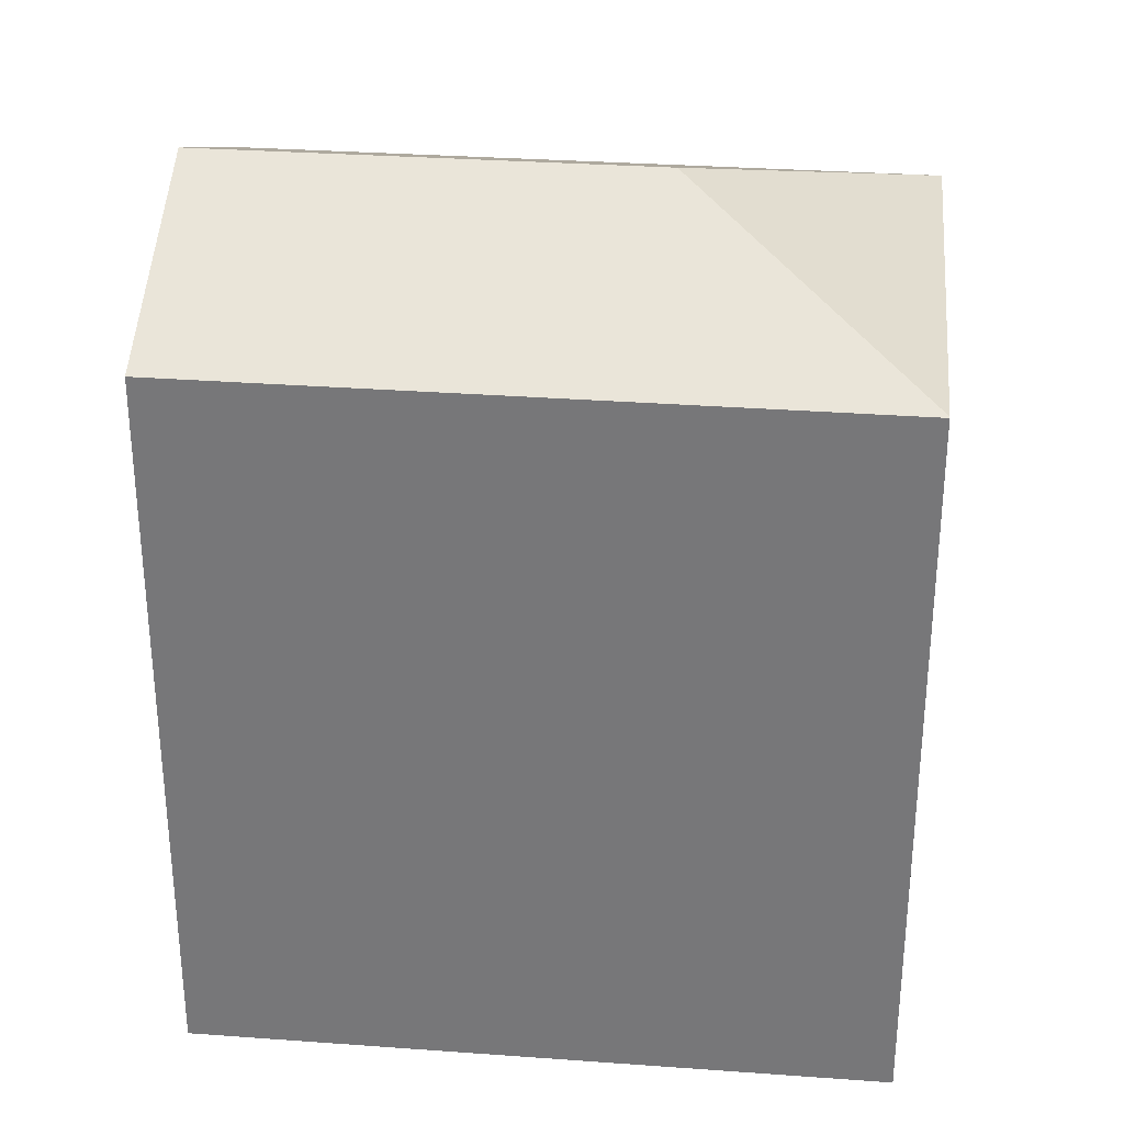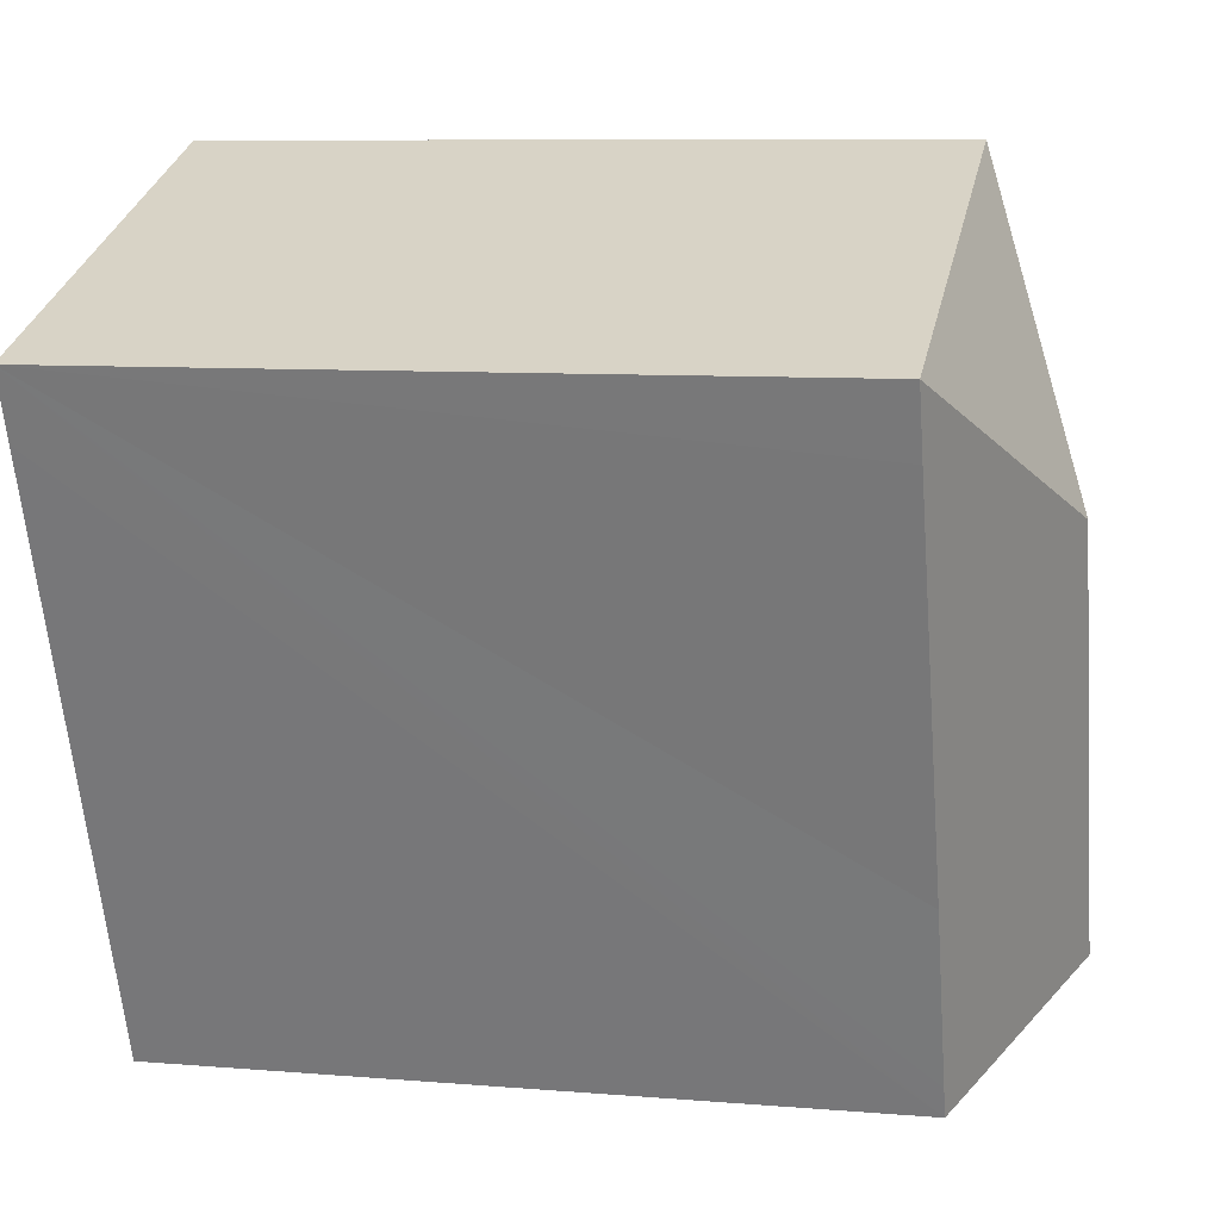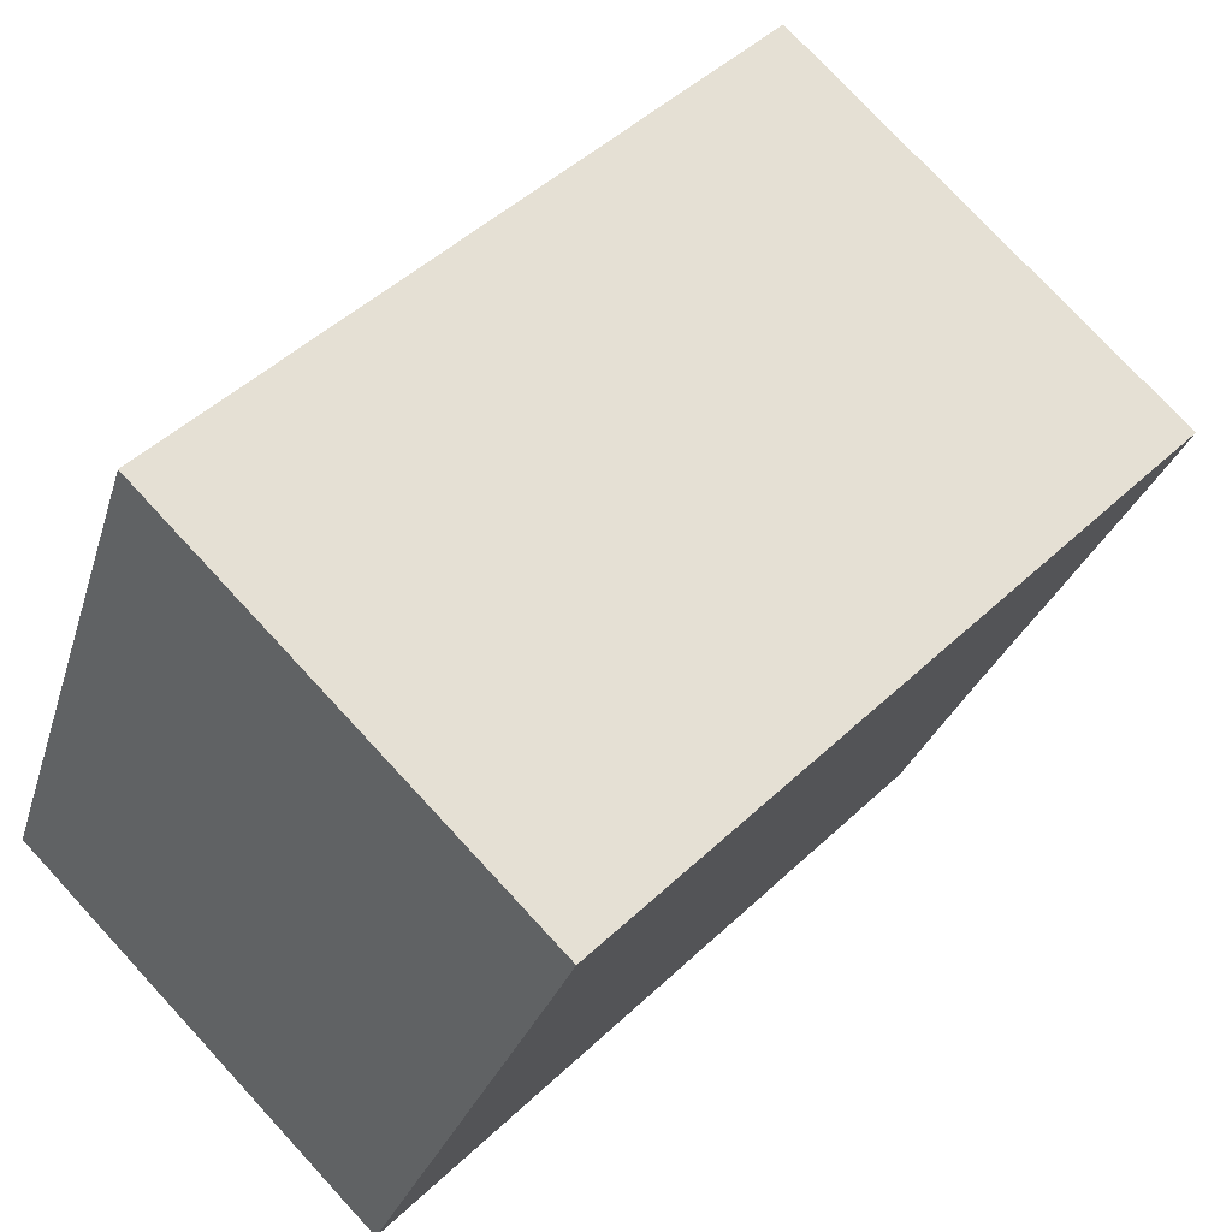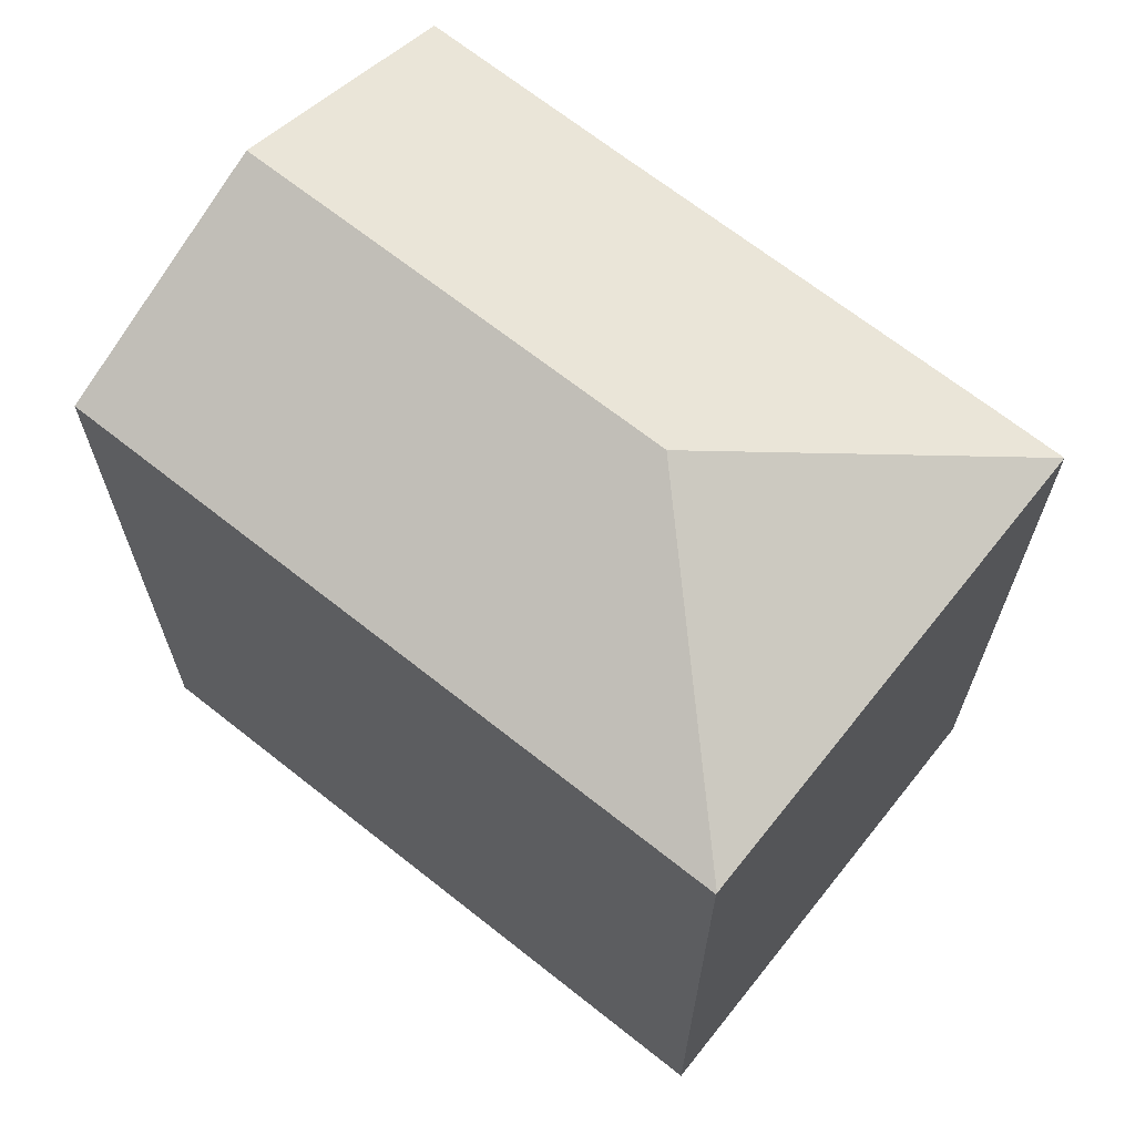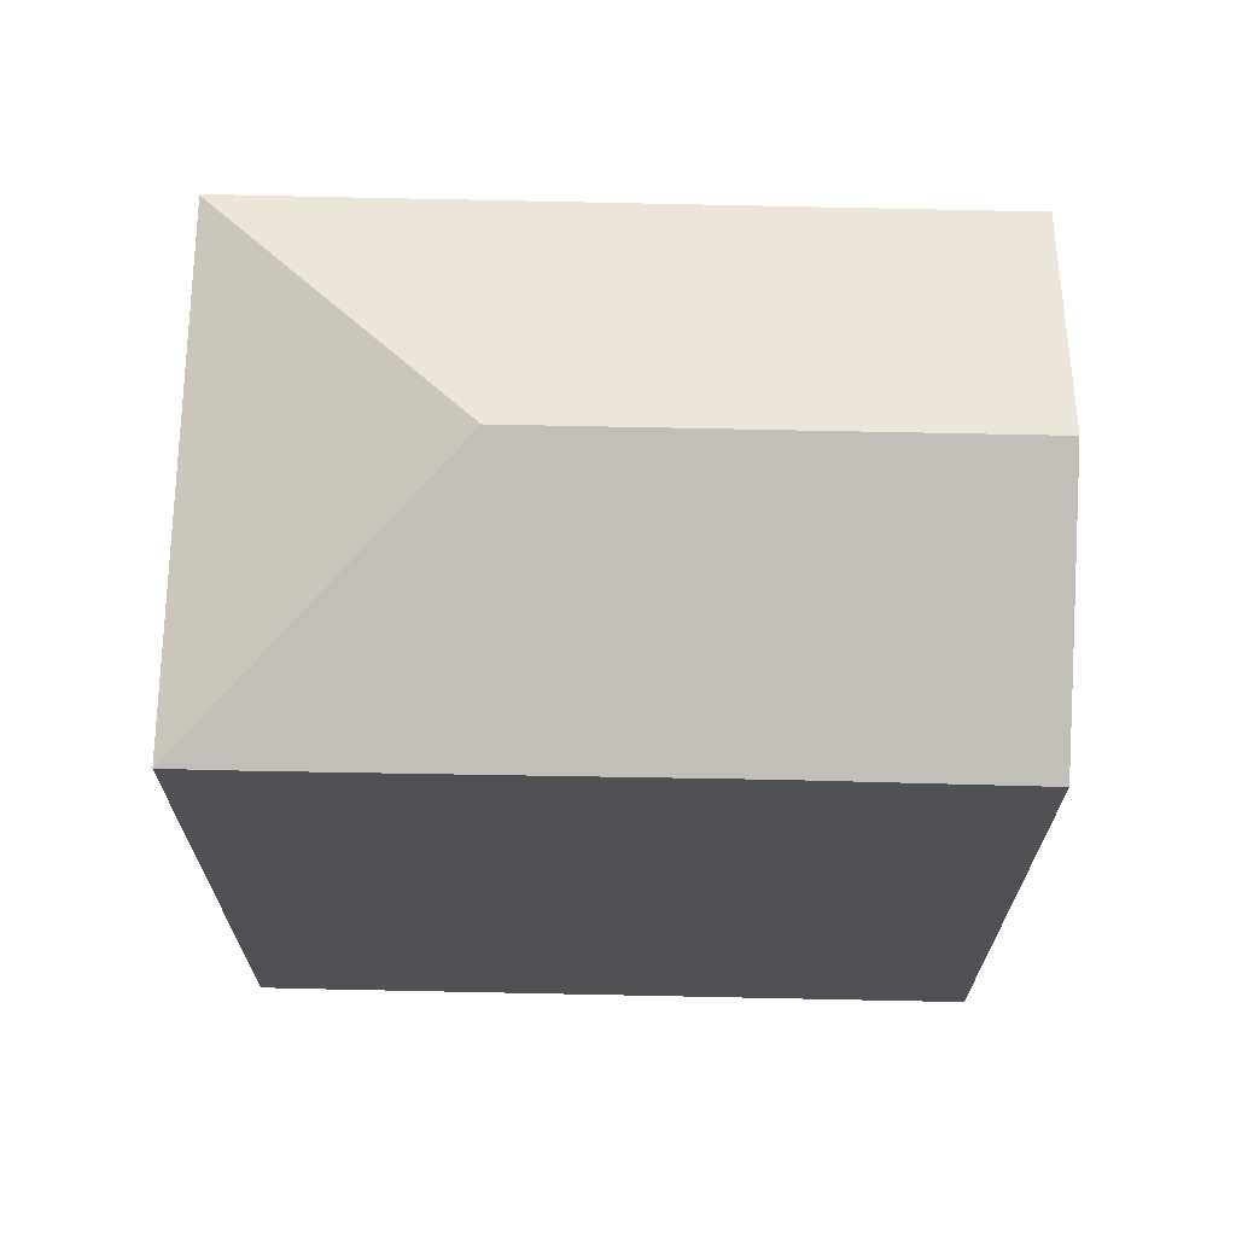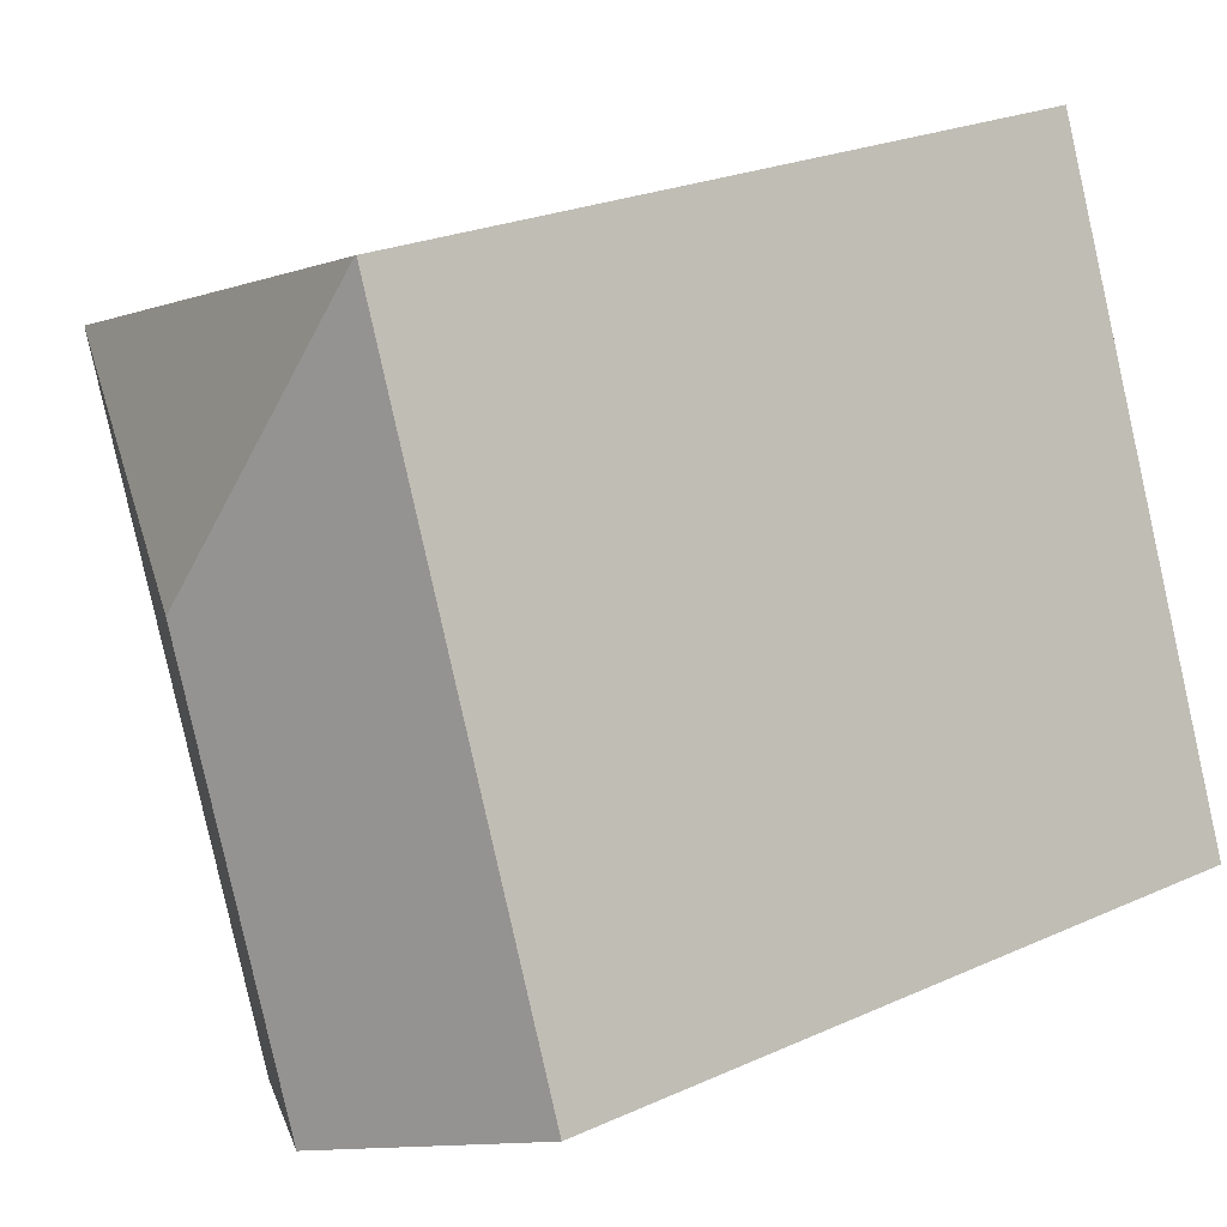
<metadata>
{"format":"obj","ext":"obj","renderer":"f3d","projection":"perspective","resolution":1024,"background":"white","views":[{"elev":32.0,"azim":-62.7,"up":"+Y"},{"elev":8.5,"azim":102.8,"up":"+Z"},{"elev":47.2,"azim":43.1,"up":"+Z"},{"elev":68.3,"azim":-30.1,"up":"+Y"},{"elev":70.0,"azim":112.8,"up":"+Y"},{"elev":24.1,"azim":-126.8,"up":"+Z"}]}
</metadata>
<code>
v  11.03 23.59 9.259
v  7.128 20.63 18.15
v  7.161 20.65 18.14
v  4.507 20.64 11.48
v  6.365 23.59 -2.516
v  3.401 20.65 8.66
v  2.051 20.65 5.224
v  1.664 20.65 4.238
v  0 20.66 1.265e-15
v  11.47 20.65 16.45
v  12.41 20.65 16.09
v  19.95 20.65 13.14
v  19.22 20.65 11.28
v  14.96 20.66 0.623
v  13.08 20.65 -4.197
v  12.75 20.65 -5.033
v  10.62 21.63 -4.197
v  7.128 -1.112e-15 18.15
v  7.161 -1.111e-15 18.14
v  19.95 -8.048e-16 13.14
v  12.41 -9.851e-16 16.09
v  11.47 -1.008e-15 16.45
v  19.22 -6.909e-16 11.28
v  12.75 3.082e-16 -5.033
v  13.08 2.57e-16 -4.197
v  14.96 -3.815e-17 0.623
v  10.62 2.57e-16 -4.197
v  0 0 0
v  6.365 1.541e-16 -2.516
v  2.051 -3.199e-16 5.224
v  1.664 -2.595e-16 4.238
v  4.507 -7.028e-16 11.48
v  3.401 -5.303e-16 8.66
g defaultobject
f 1 2 3
f 2 1 4
f 4 1 5
f 4 5 6
f 6 5 7
f 7 5 8
f 8 5 9
f 10 1 3
f 1 10 11
f 1 11 12
f 13 1 12
f 1 13 14
f 1 14 5
f 5 14 15
f 5 15 16
f 5 16 17
f 2 10 3
f 10 2 18
f 10 18 11
f 11 18 12
f 12 18 19
f 12 19 20
f 20 19 21
f 21 19 22
f 20 13 12
f 13 20 14
f 14 20 15
f 15 20 16
f 16 20 23
f 16 23 24
f 24 23 25
f 25 23 26
f 17 9 5
f 9 17 16
f 9 16 24
f 9 24 27
f 9 27 28
f 28 27 29
f 28 8 9
f 8 28 7
f 7 28 6
f 6 28 4
f 4 28 2
f 2 28 30
f 2 30 18
f 30 28 31
f 18 30 32
f 32 30 33
f 29 31 28
f 31 29 27
f 31 27 24
f 31 24 30
f 30 24 25
f 30 25 33
f 33 25 26
f 33 26 32
f 32 26 23
f 32 23 18
f 18 23 19
f 19 23 22
f 22 23 21
f 21 23 20

</code>
